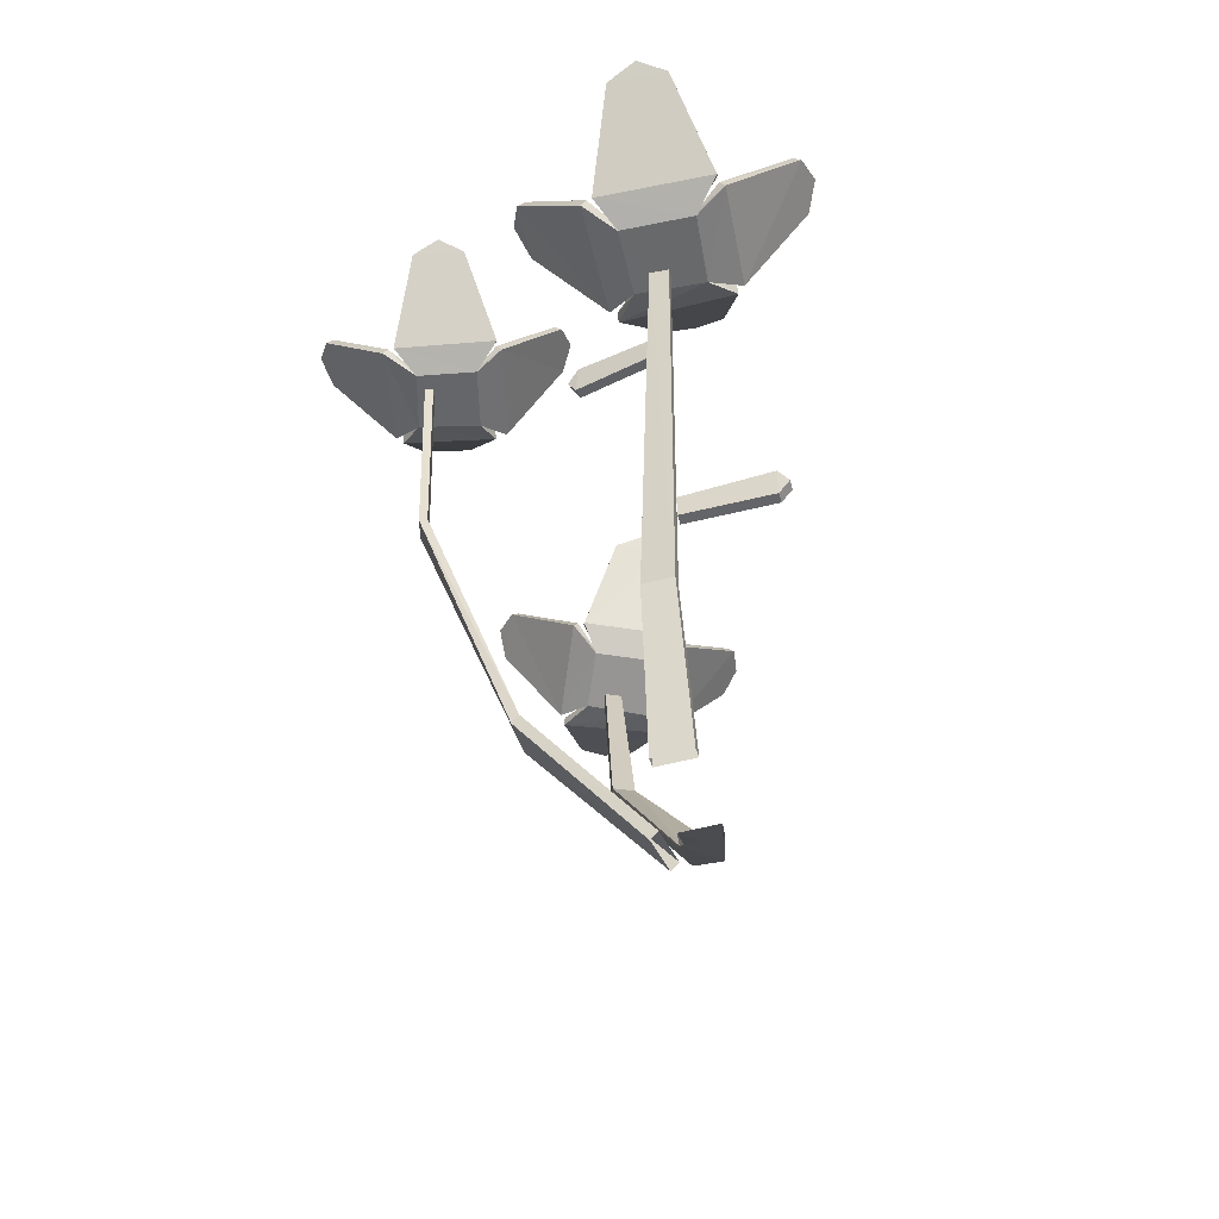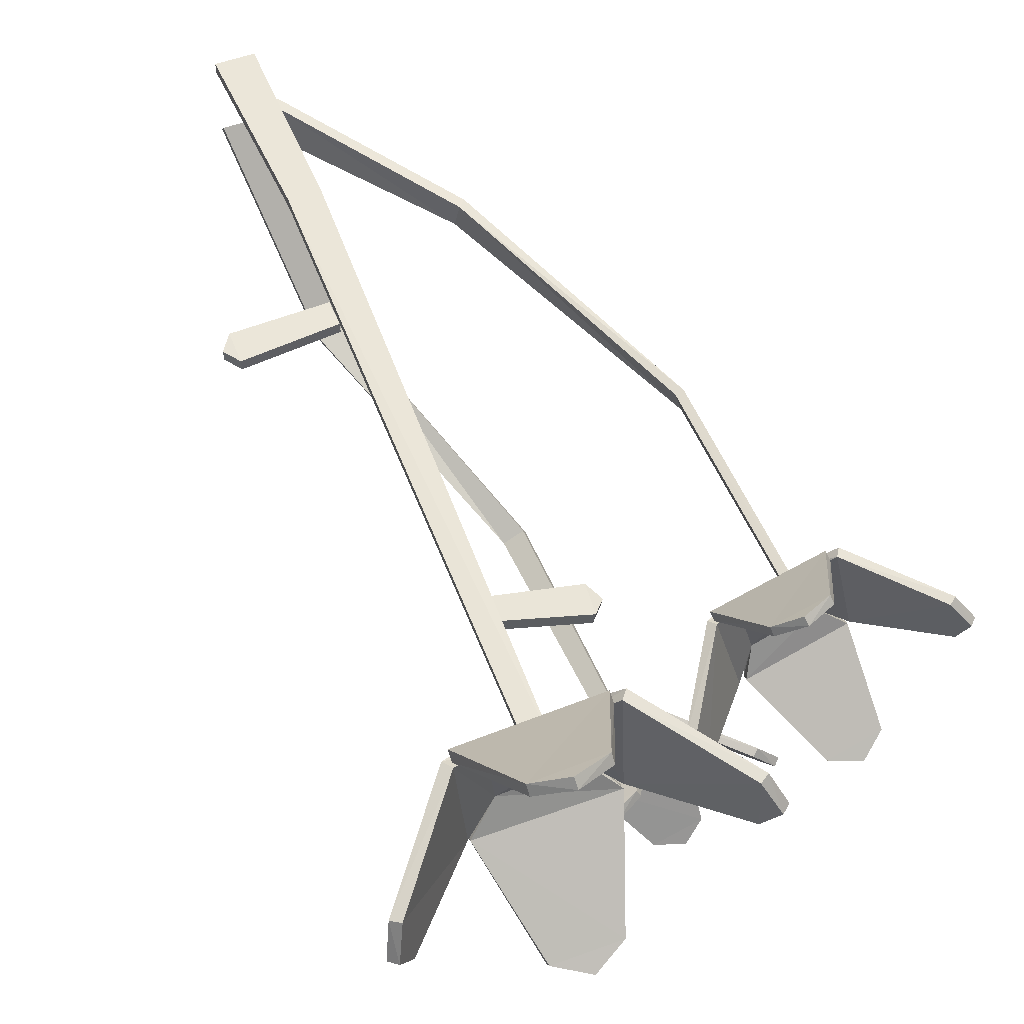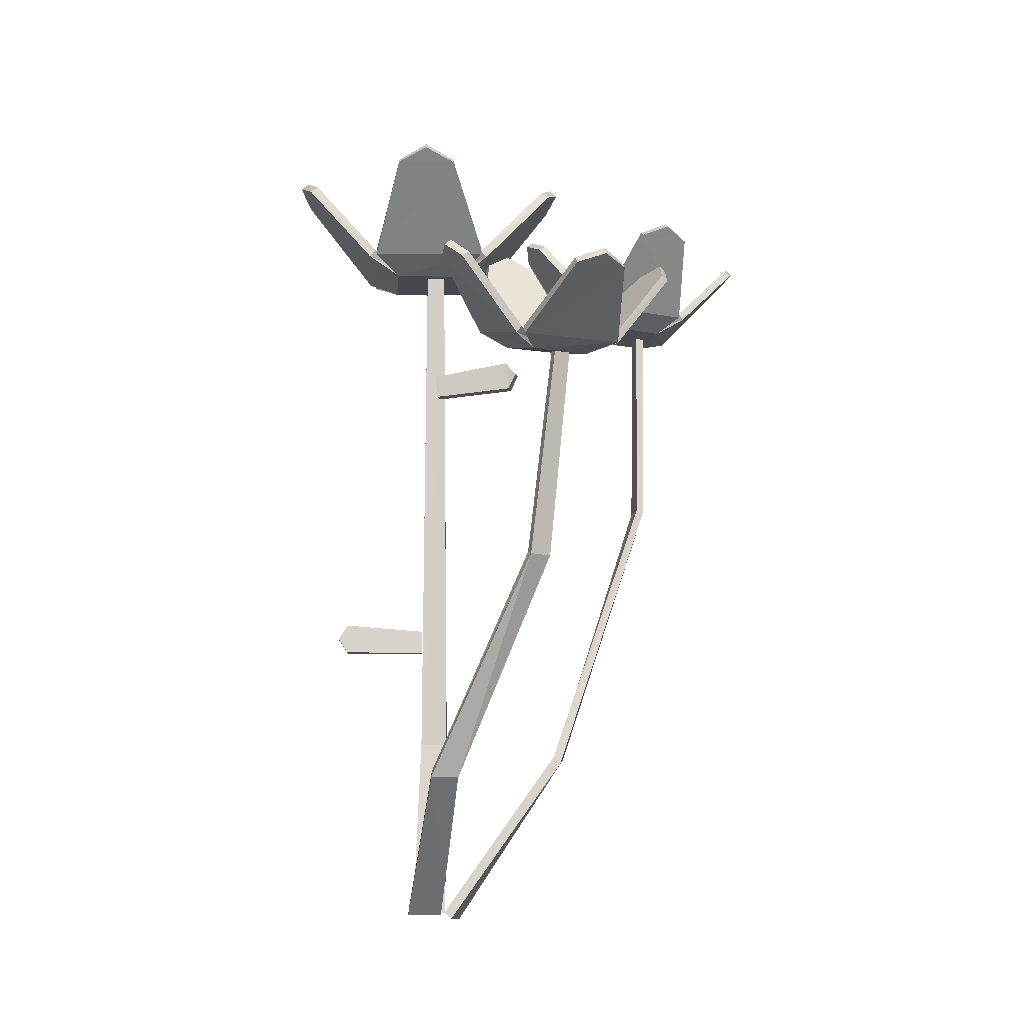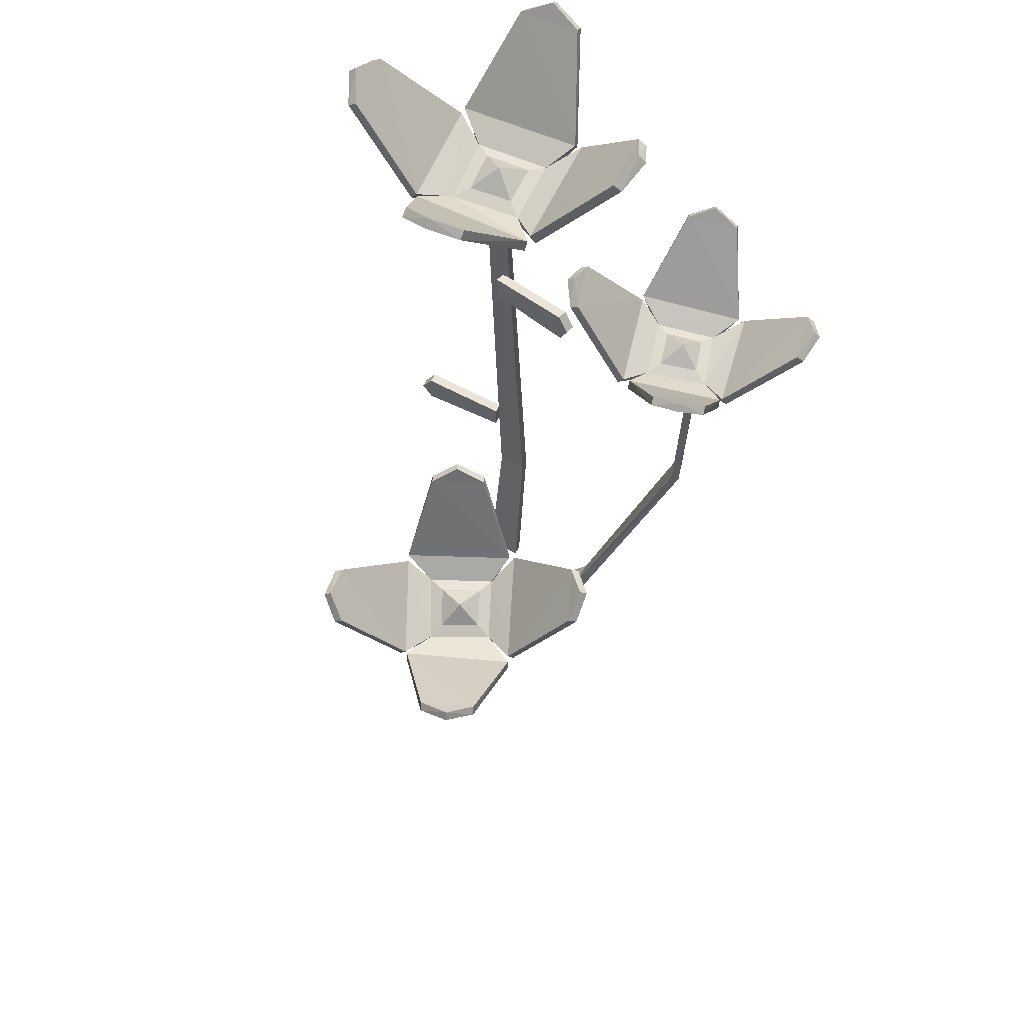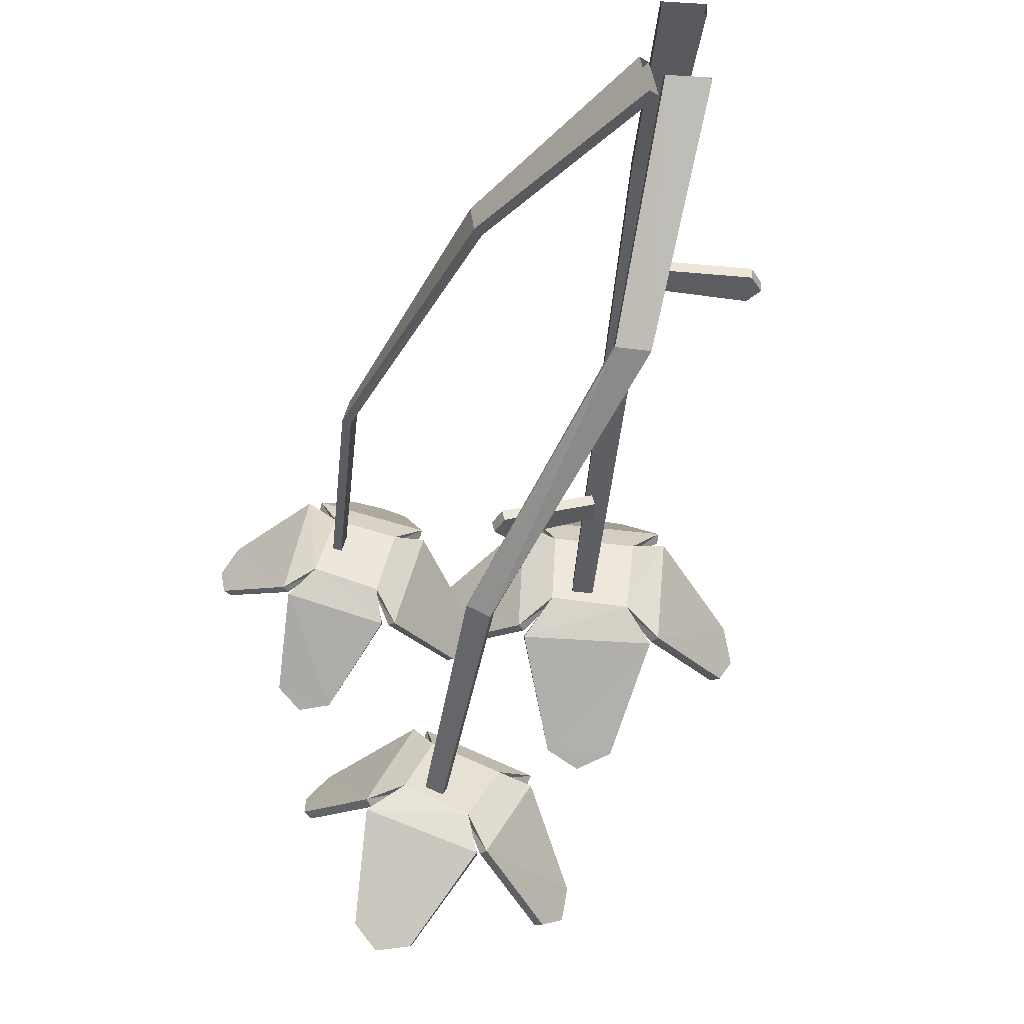
<metadata>
{"format":"obj","ext":"obj","renderer":"f3d","projection":"perspective","resolution":1024,"background":"white","views":[{"elev":-52.6,"azim":16.0,"up":"+Y"},{"elev":54.6,"azim":159.2,"up":"+Z"},{"elev":-11.7,"azim":-178.6,"up":"+Y"},{"elev":60.3,"azim":-152.4,"up":"+Y"},{"elev":-37.3,"azim":-4.6,"up":"+Z"}]}
</metadata>
<code>
o Flowers_Plane.029
v -0.1601 0.1638 -0.09491
v -0.1575 0.1579 -0.1212
v -0.2431 0.4262 -0.07111
v -0.2484 0.4277 -0.09064
v -0.05004 -0.003356 -0.09502
v -0.04375 -0.003263 -0.1285
v -0.2469 0.6318 -0.06283
v -0.2508 0.633 -0.07741
v -0.2729 0.6242 -0.09932
v -0.218 0.6279 -0.1159
v -0.2959 0.6364 -0.1198
v -0.2122 0.6421 -0.143
v -0.3003 0.7045 -0.175
v -0.2551 0.7077 -0.1891
v -0.2815 0.7164 -0.1897
v -0.2032 0.6268 -0.05807
v -0.2571 0.6232 -0.04498
v -0.1785 0.6404 -0.03897
v -0.2706 0.6343 -0.01737
v -0.1924 0.7038 0.02427
v -0.2383 0.7008 0.03558
v -0.2133 0.7124 0.03852
v -0.2008 0.6427 -0.1413
v -0.1769 0.6409 -0.04954
v -0.1436 0.7121 -0.1302
v -0.1311 0.7112 -0.08444
v -0.1298 0.7224 -0.1098
v -0.2816 0.6338 -0.01961
v -0.3004 0.6359 -0.1125
v -0.346 0.6968 -0.02942
v -0.3559 0.6978 -0.07582
v -0.3598 0.7069 -0.04985
v -0.1667 0.1563 -0.09591
v -0.1641 0.1505 -0.1222
v -0.2504 0.4254 -0.06934
v -0.2556 0.4269 -0.08886
v -0.05746 -0.009365 -0.09637
v -0.05116 -0.009273 -0.1298
v -0.2544 0.6314 -0.06085
v -0.2583 0.6325 -0.07543
v -0.272 0.6318 -0.09831
v -0.2194 0.6355 -0.1143
v -0.295 0.6425 -0.115
v -0.2113 0.6483 -0.1383
v -0.2987 0.7087 -0.1686
v -0.2535 0.7118 -0.1827
v -0.28 0.7213 -0.1839
v -0.205 0.6343 -0.05872
v -0.2569 0.6309 -0.04608
v -0.1799 0.6467 -0.0434
v -0.272 0.6406 -0.02178
v -0.1941 0.7083 0.01809
v -0.2401 0.7052 0.0294
v -0.215 0.7175 0.0329
v -0.2058 0.6486 -0.1398
v -0.1818 0.6468 -0.04815
v -0.1501 0.716 -0.1284
v -0.1376 0.7151 -0.08261
v -0.1358 0.7271 -0.1081
v -0.2775 0.6403 -0.02036
v -0.2962 0.6425 -0.1133
v -0.3399 0.7015 -0.03059
v -0.3498 0.7026 -0.07699
v -0.3543 0.7124 -0.05091
v -0.2264 0.6379 -0.1006
v -0.2592 0.6356 -0.09079
v -0.2498 0.635 -0.05837
v -0.2176 0.6372 -0.0663
v -0.2392 0.6499 -0.07865
v -0.06342 0.1317 -0.2464
v -0.03701 0.1318 -0.2484
v -0.1525 0.334 -0.3331
v -0.1342 0.3348 -0.3419
v -0.03909 0.000172 -0.1034
v -0.005083 0.000172 -0.1034
v -0.1726 0.5312 -0.3787
v -0.159 0.5318 -0.3854
v -0.1409 0.5191 -0.4091
v -0.1151 0.5337 -0.3599
v -0.1255 0.527 -0.4373
v -0.08813 0.5492 -0.3619
v -0.07527 0.5937 -0.4646
v -0.05362 0.6057 -0.4241
v -0.05804 0.6092 -0.4513
v -0.1693 0.5347 -0.3347
v -0.1915 0.5205 -0.3837
v -0.1843 0.5527 -0.31
v -0.2216 0.5284 -0.3938
v -0.2521 0.6113 -0.3238
v -0.2712 0.5992 -0.3655
v -0.2702 0.6154 -0.343
v -0.08785 0.552 -0.3507
v -0.1737 0.5536 -0.3105
v -0.09196 0.631 -0.3065
v -0.1347 0.6319 -0.2859
v -0.1101 0.6435 -0.2914
v -0.2213 0.5258 -0.4047
v -0.1334 0.5255 -0.4402
v -0.2261 0.5752 -0.4805
v -0.1823 0.5749 -0.4988
v -0.2089 0.5827 -0.4995
v -0.0636 0.1259 -0.253
v -0.03718 0.126 -0.255
v -0.1555 0.3316 -0.3398
v -0.1373 0.3324 -0.3487
v -0.03909 -0.005828 -0.1109
v -0.005083 -0.005828 -0.1109
v -0.1758 0.5293 -0.3856
v -0.1622 0.5299 -0.3922
v -0.1421 0.5269 -0.4095
v -0.1173 0.5409 -0.3623
v -0.1303 0.5331 -0.4367
v -0.09288 0.5553 -0.3613
v -0.08145 0.598 -0.4626
v -0.0598 0.6101 -0.4221
v -0.06379 0.6142 -0.4497
v -0.1693 0.5418 -0.338
v -0.1907 0.5282 -0.3851
v -0.1805 0.5586 -0.3134
v -0.2178 0.5344 -0.3972
v -0.2465 0.6154 -0.3275
v -0.2656 0.6032 -0.3692
v -0.2652 0.6202 -0.3466
v -0.0904 0.5567 -0.3563
v -0.1762 0.5584 -0.3161
v -0.0951 0.6335 -0.3132
v -0.1379 0.6344 -0.2926
v -0.1131 0.6469 -0.2978
v -0.2201 0.533 -0.4021
v -0.1322 0.5328 -0.4376
v -0.2241 0.581 -0.4757
v -0.1803 0.5808 -0.494
v -0.2072 0.5891 -0.4954
v -0.1322 0.5417 -0.367
v -0.1474 0.533 -0.3964
v -0.1776 0.5337 -0.3813
v -0.1642 0.5423 -0.3521
v -0.1565 0.5507 -0.3776
v -0.03862 0.1798 -0.01047
v -0.01115 0.1798 -0.01047
v -0.03909 -0.001368 -0.02826
v -0.005083 -0.001368 -0.02826
v -0.0342 0.7125 -0.04506
v -0.01565 0.7136 -0.04632
v 0.0157 0.7034 -0.06877
v 0.02313 0.7034 0.001571
v 0.04608 0.7192 -0.09089
v 0.05499 0.7192 0.0159
v 0.1158 0.8008 -0.07826
v 0.1225 0.8008 -0.02022
v 0.1296 0.8134 -0.05122
v -0.05019 0.7034 0.006219
v -0.05366 0.7034 -0.0622
v -0.07857 0.7192 0.0327
v -0.0836 0.7192 -0.08388
v -0.15 0.8008 0.006466
v -0.1531 0.8008 -0.05187
v -0.1621 0.8134 -0.02135
v 0.05027 0.7192 0.02933
v -0.06616 0.7192 0.0371
v 0.02573 0.8008 0.1013
v -0.03252 0.8008 0.1059
v -0.001796 0.8134 0.1141
v -0.07836 0.7192 -0.09673
v 0.03833 0.7192 -0.098
v -0.04983 0.8008 -0.1673
v 0.008577 0.8008 -0.1685
v -0.02164 0.8134 -0.1785
v -0.1074 0.5982 -0.06413
v -0.1108 0.5687 -0.06696
v -0.1184 0.5849 -0.06838
v -0.02833 0.5881 -0.04548
v -0.03074 0.5645 -0.04786
v -0.03876 0.1797 -0.02008
v -0.01129 0.1797 -0.02008
v -0.03909 -0.000428 -0.03783
v -0.005083 -0.000428 -0.03783
v -0.03486 0.7126 -0.05465
v -0.01631 0.7137 -0.05591
v 0.01449 0.7128 -0.06727
v 0.02175 0.7128 0.000178
v 0.04029 0.7269 -0.09035
v 0.04928 0.7269 0.01643
v 0.1079 0.8061 -0.07738
v 0.1145 0.8061 -0.01934
v 0.1223 0.8196 -0.05039
v -0.04878 0.7128 0.004795
v -0.05217 0.7128 -0.06103
v -0.0727 0.7268 0.03244
v -0.07775 0.7268 -0.08414
v -0.142 0.8061 0.00607
v -0.1451 0.8061 -0.05226
v -0.1548 0.8196 -0.02175
v 0.04988 0.7268 0.02348
v -0.06654 0.7269 0.03133
v 0.02514 0.8061 0.09334
v -0.0331 0.8061 0.09785
v -0.002364 0.8196 0.1068
v -0.07823 0.7269 -0.09101
v 0.03845 0.7269 -0.09225
v -0.04969 0.8061 -0.1592
v 0.008714 0.8061 -0.1605
v -0.02148 0.8196 -0.1712
v 0.006857 0.7169 -0.01129
v 0.002556 0.7169 -0.05323
v -0.03882 0.7168 -0.04937
v -0.03661 0.7169 -0.008482
v -0.01632 0.7335 -0.03077
v -0.1051 0.5989 -0.07343
v -0.1084 0.5694 -0.07626
v -0.1161 0.5855 -0.07768
v -0.02599 0.5888 -0.05478
v -0.0284 0.5652 -0.05716
v 0.0706 0.2802 -0.02705
v 0.07054 0.31 -0.02615
v 0.08037 0.2951 -0.02748
v -0.01125 0.2793 -0.02497
v -0.01153 0.3031 -0.02442
v 0.07029 0.2805 -0.03666
v 0.07023 0.3103 -0.03575
v 0.08006 0.2953 -0.03709
v -0.01156 0.2796 -0.03457
v -0.01184 0.3034 -0.03403
f 1 4 3
f 2 5 6
f 4 7 3
f 33 36 34
f 34 37 33
f 39 36 35
f 1 35 33
f 2 36 4
f 6 34 2
f 5 33 37
f 8 39 7
f 3 39 35
f 4 40 8
f 70 73 72
f 71 74 75
f 73 76 72
f 102 105 103
f 103 106 102
f 108 105 104
f 70 104 102
f 71 105 73
f 71 107 103
f 70 106 74
f 77 108 76
f 72 108 104
f 73 109 77
f 178 175 174
f 140 141 142
f 173 169 170
f 143 174 139
f 175 176 174
f 210 209 213
f 144 175 179
f 142 175 140
f 141 174 176
f 144 178 143
f 171 209 211
f 171 210 170
f 140 143 139
f 173 210 213
f 173 212 172
f 218 214 215
f 220 219 223
f 216 219 221
f 216 220 215
f 172 209 169
f 218 220 223
f 218 222 217
f 217 219 214
f 1 2 4
f 2 1 5
f 4 8 7
f 33 35 36
f 34 38 37
f 39 40 36
f 1 3 35
f 2 34 36
f 6 38 34
f 5 1 33
f 8 40 39
f 3 7 39
f 4 36 40
f 70 71 73
f 71 70 74
f 73 77 76
f 102 104 105
f 103 107 106
f 108 109 105
f 70 72 104
f 71 103 105
f 71 75 107
f 70 102 106
f 77 109 108
f 72 76 108
f 73 105 109
f 178 179 175
f 140 139 141
f 172 169 173
f 169 171 170
f 143 178 174
f 175 177 176
f 211 209 210
f 209 212 213
f 144 140 175
f 142 177 175
f 141 139 174
f 144 179 178
f 171 169 209
f 171 211 210
f 140 144 143
f 173 170 210
f 173 213 212
f 217 214 218
f 214 216 215
f 221 219 220
f 219 222 223
f 216 214 219
f 216 221 220
f 172 212 209
f 218 215 220
f 218 223 222
f 217 222 219
f 9 12 10
f 19 20 21
f 14 13 15
f 16 19 17
f 24 25 26
f 21 20 22
f 10 24 16
f 29 30 31
f 26 25 27
f 9 28 29
f 46 43 44
f 31 30 32
f 44 41 42
f 51 52 50
f 46 47 45
f 51 48 49
f 56 57 55
f 53 54 52
f 56 42 48
f 61 62 60
f 58 59 57
f 41 60 49
f 14 44 12
f 63 64 62
f 68 49 48
f 66 42 41
f 49 66 41
f 65 48 42
f 12 42 10
f 11 41 43
f 13 43 45
f 21 51 19
f 13 47 15
f 14 47 46
f 19 49 17
f 18 48 50
f 20 50 52
f 26 56 24
f 20 54 22
f 21 54 53
f 23 42 55
f 25 55 57
f 31 61 29
f 25 59 27
f 26 59 58
f 17 60 28
f 24 48 16
f 30 60 62
f 80 83 81
f 30 64 32
f 31 64 63
f 29 41 9
f 78 81 79
f 88 89 90
f 83 82 84
f 85 88 86
f 93 94 95
f 90 89 91
f 79 93 85
f 98 99 100
f 95 94 96
f 78 97 98
f 115 112 113
f 100 99 101
f 113 110 111
f 120 121 119
f 115 116 114
f 120 117 118
f 125 126 124
f 122 123 121
f 125 111 117
f 130 131 129
f 127 128 126
f 110 129 118
f 83 113 81
f 132 133 131
f 137 118 117
f 135 111 110
f 118 135 110
f 134 117 111
f 81 111 79
f 80 110 112
f 82 112 114
f 90 120 88
f 82 116 84
f 83 116 115
f 88 118 86
f 87 117 119
f 89 119 121
f 95 125 93
f 89 123 91
f 90 123 122
f 92 111 124
f 94 124 126
f 100 130 98
f 94 128 96
f 95 128 127
f 86 129 97
f 93 117 85
f 99 129 131
f 99 133 101
f 100 133 132
f 98 110 78
f 145 148 146
f 155 156 157
f 150 149 151
f 152 155 153
f 160 161 162
f 157 156 158
f 146 160 152
f 165 166 167
f 162 161 163
f 145 164 165
f 185 182 183
f 167 166 168
f 146 153 145
f 183 180 181
f 190 191 189
f 185 186 184
f 190 187 188
f 195 196 194
f 192 193 191
f 195 181 187
f 200 201 199
f 197 198 196
f 180 199 188
f 150 183 148
f 202 203 201
f 207 188 187
f 205 181 180
f 188 205 180
f 204 187 181
f 148 181 146
f 147 180 182
f 149 182 184
f 157 190 155
f 149 186 151
f 150 186 185
f 155 188 153
f 154 187 189
f 156 189 191
f 162 195 160
f 156 193 158
f 157 193 192
f 159 181 194
f 161 194 196
f 167 200 165
f 161 198 163
f 162 198 197
f 153 199 164
f 160 187 152
f 166 199 201
f 166 203 168
f 167 203 202
f 165 180 145
f 147 150 148
f 11 14 12
f 79 86 78
f 10 17 9
f 9 11 12
f 19 18 20
f 16 18 19
f 24 23 25
f 10 23 24
f 29 28 30
f 9 17 28
f 46 45 43
f 44 43 41
f 51 53 52
f 51 50 48
f 56 58 57
f 56 55 42
f 61 63 62
f 41 61 60
f 14 46 44
f 68 67 49
f 66 65 42
f 49 67 66
f 65 68 48
f 12 44 42
f 11 9 41
f 13 11 43
f 21 53 51
f 13 45 47
f 14 15 47
f 19 51 49
f 18 16 48
f 20 18 50
f 26 58 56
f 20 52 54
f 21 22 54
f 23 10 42
f 25 23 55
f 31 63 61
f 25 57 59
f 26 27 59
f 17 49 60
f 24 56 48
f 30 28 60
f 80 82 83
f 30 62 64
f 31 32 64
f 29 61 41
f 78 80 81
f 88 87 89
f 85 87 88
f 93 92 94
f 79 92 93
f 98 97 99
f 78 86 97
f 115 114 112
f 113 112 110
f 120 122 121
f 120 119 117
f 125 127 126
f 125 124 111
f 130 132 131
f 110 130 129
f 83 115 113
f 137 136 118
f 135 134 111
f 118 136 135
f 134 137 117
f 81 113 111
f 80 78 110
f 82 80 112
f 90 122 120
f 82 114 116
f 83 84 116
f 88 120 118
f 87 85 117
f 89 87 119
f 95 127 125
f 89 121 123
f 90 91 123
f 92 79 111
f 94 92 124
f 100 132 130
f 94 126 128
f 95 96 128
f 86 118 129
f 93 125 117
f 99 97 129
f 99 131 133
f 100 101 133
f 98 130 110
f 145 147 148
f 155 154 156
f 152 154 155
f 160 159 161
f 146 159 160
f 165 164 166
f 145 153 164
f 185 184 182
f 146 152 153
f 183 182 180
f 190 192 191
f 190 189 187
f 195 197 196
f 195 194 181
f 200 202 201
f 180 200 199
f 150 185 183
f 207 206 188
f 205 204 181
f 188 206 205
f 204 207 187
f 148 183 181
f 147 145 180
f 149 147 182
f 157 192 190
f 149 184 186
f 150 151 186
f 155 190 188
f 154 152 187
f 156 154 189
f 162 197 195
f 156 191 193
f 157 158 193
f 159 146 181
f 161 159 194
f 167 202 200
f 161 196 198
f 162 163 198
f 153 188 199
f 160 195 187
f 166 164 199
f 166 201 203
f 167 168 203
f 165 200 180
f 147 149 150
f 11 13 14
f 79 85 86
f 10 16 17
f 65 69 68
f 67 69 66
f 66 69 65
f 68 69 67
f 134 138 137
f 136 138 135
f 135 138 134
f 137 138 136
f 204 208 207
f 206 208 205
f 205 208 204
f 207 208 206

</code>
